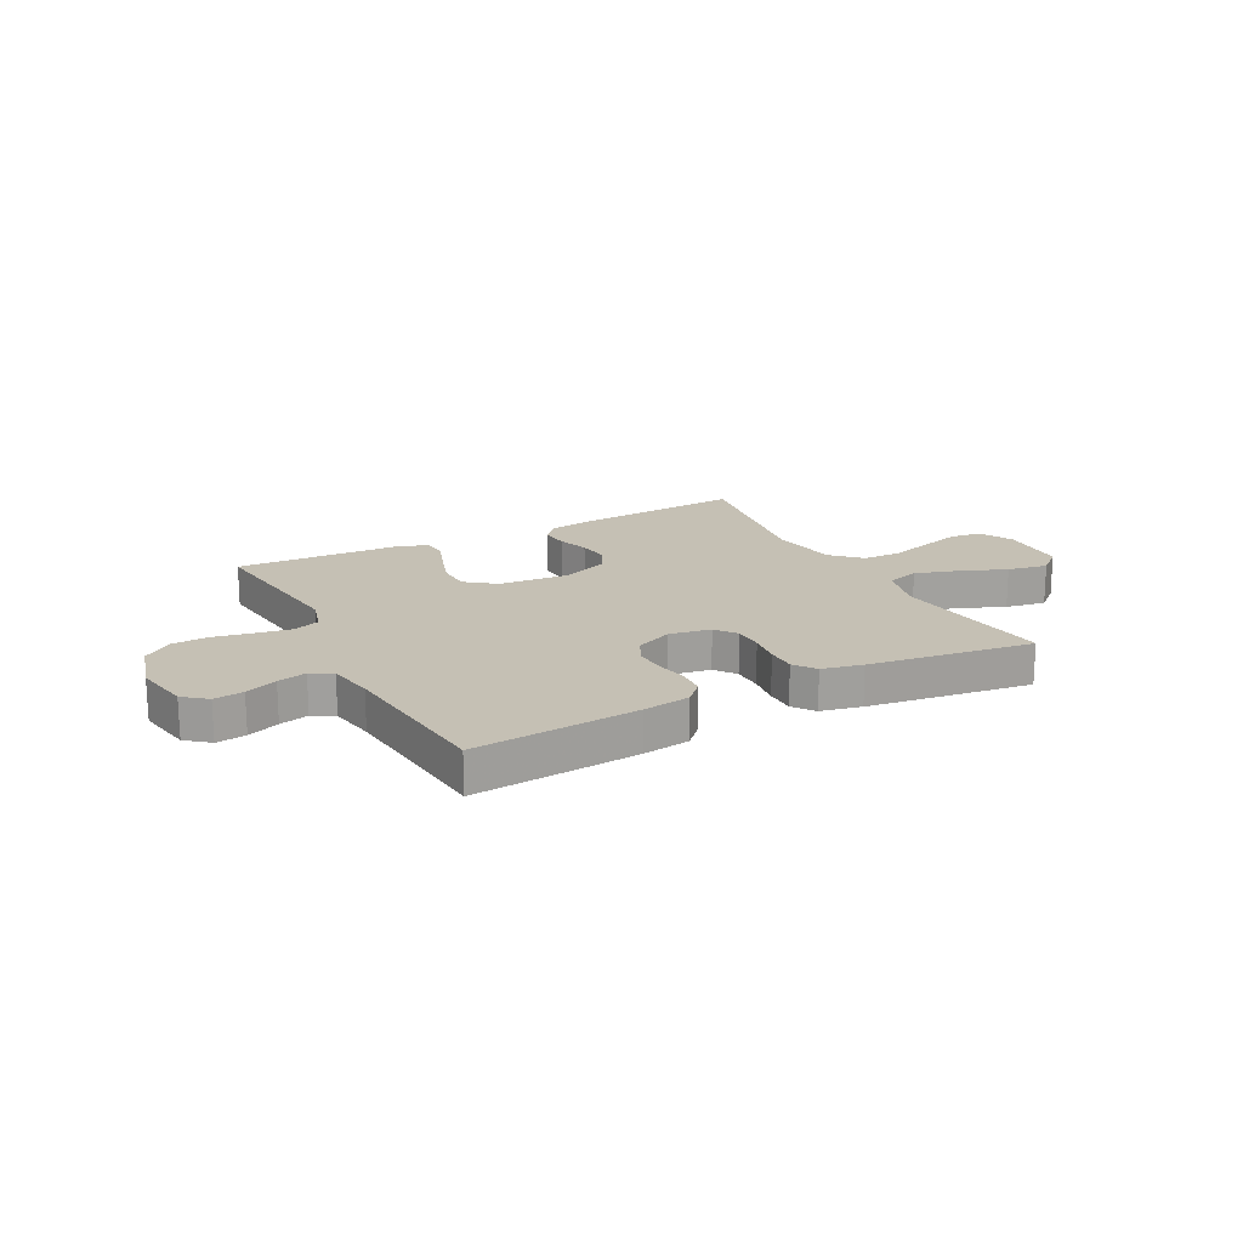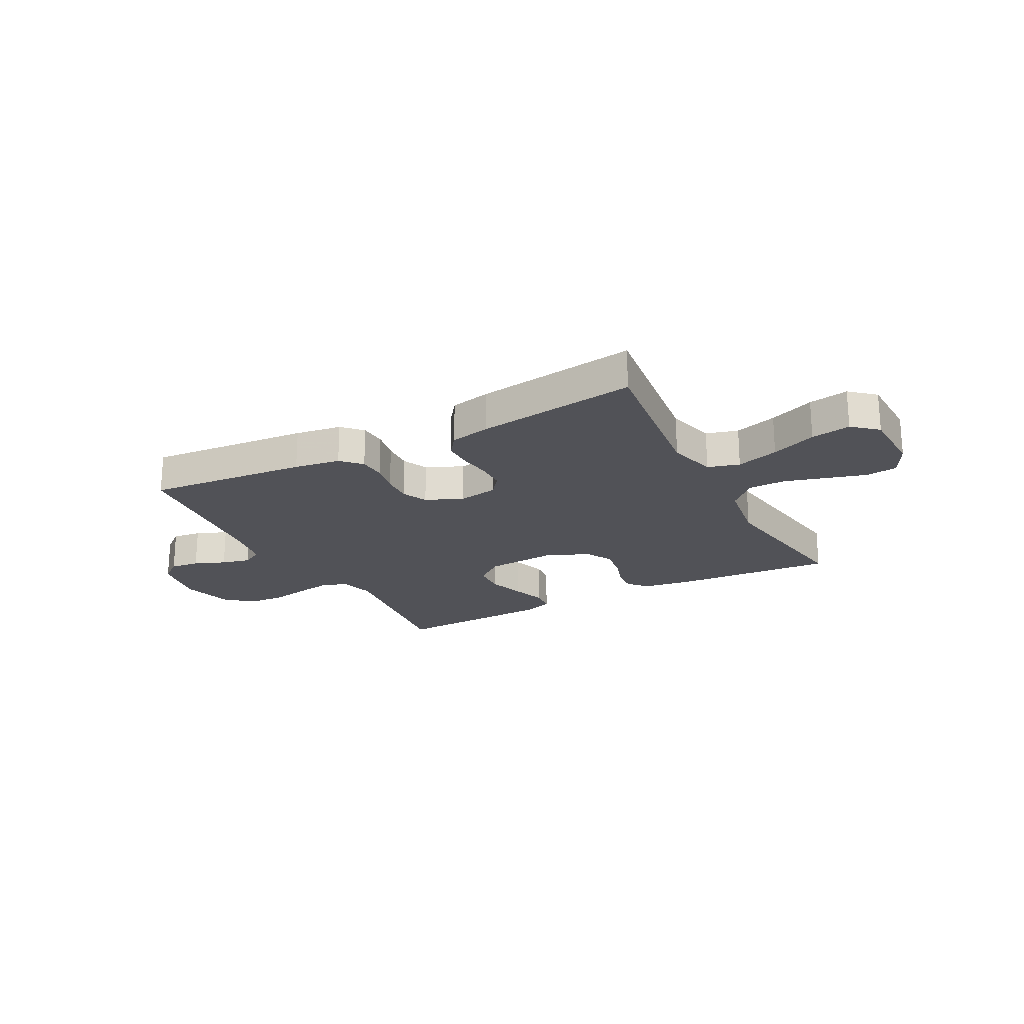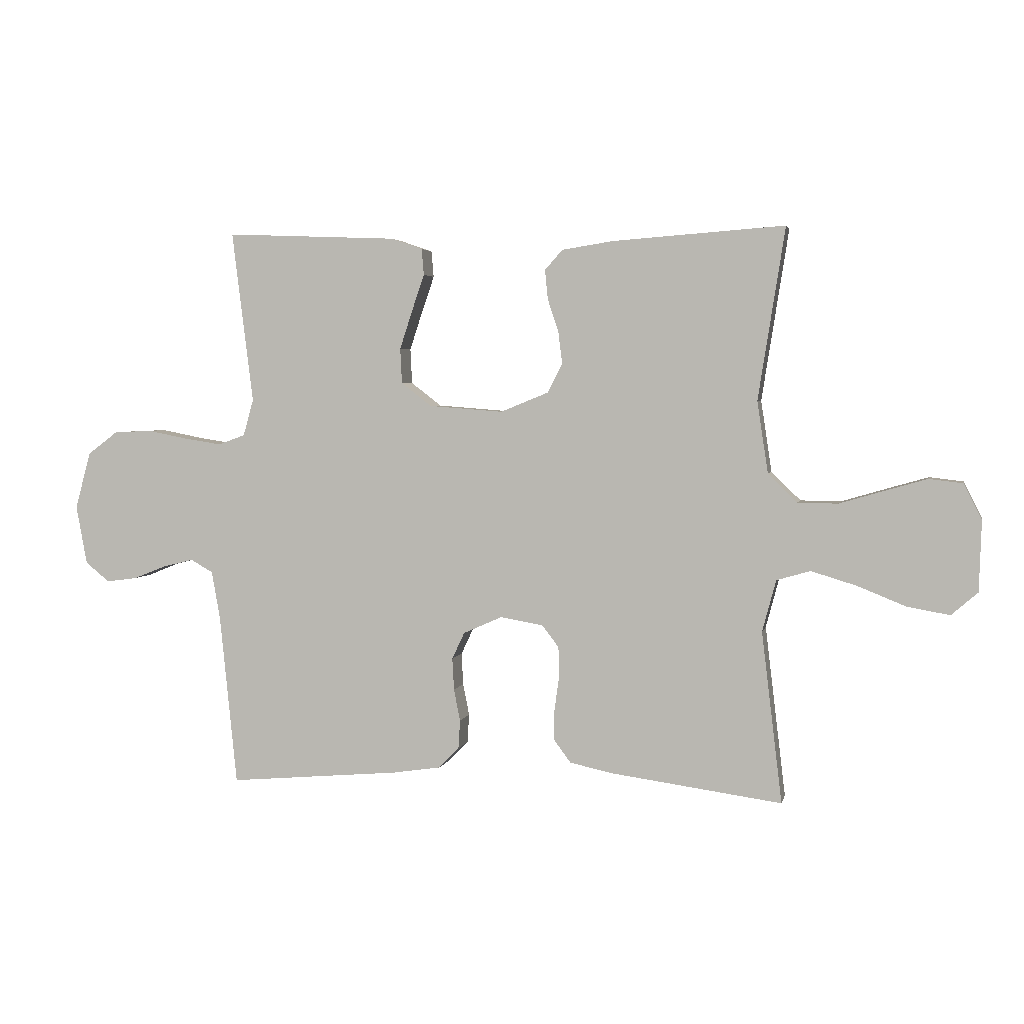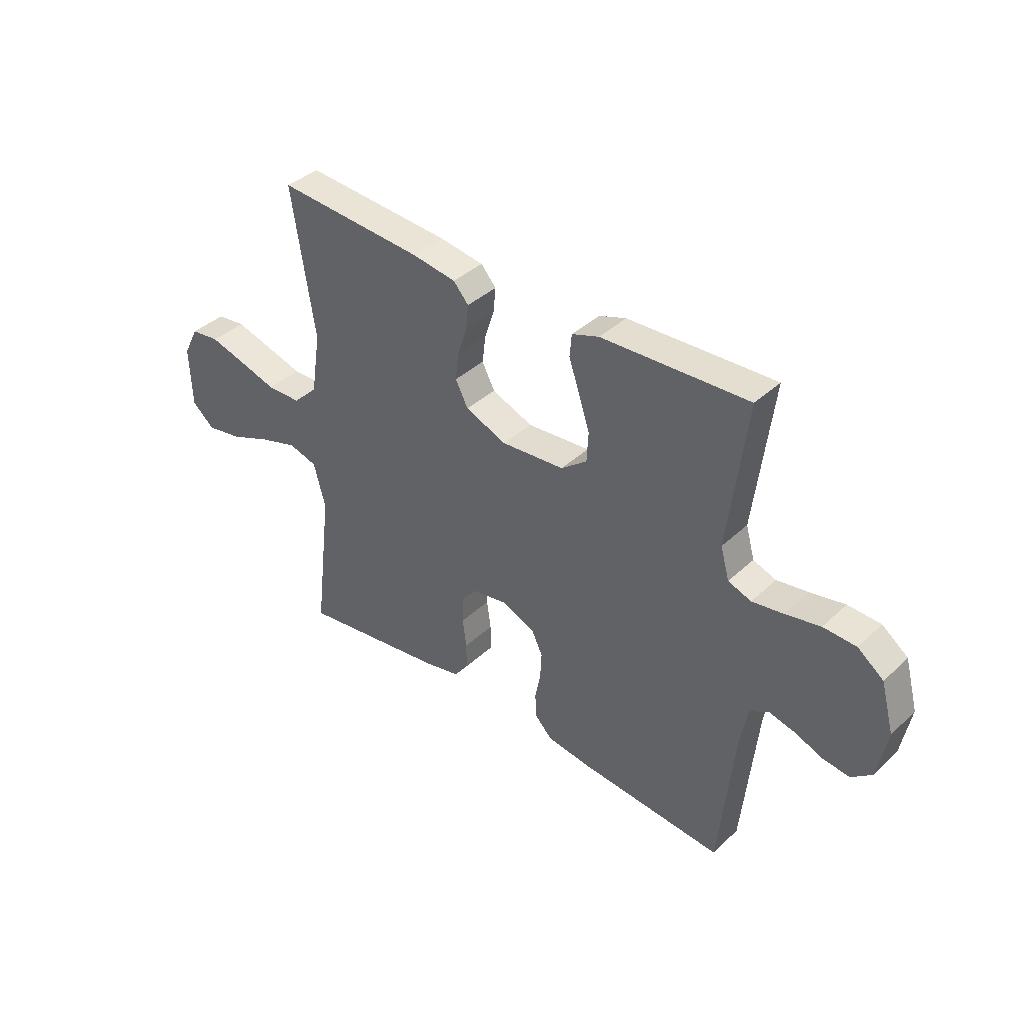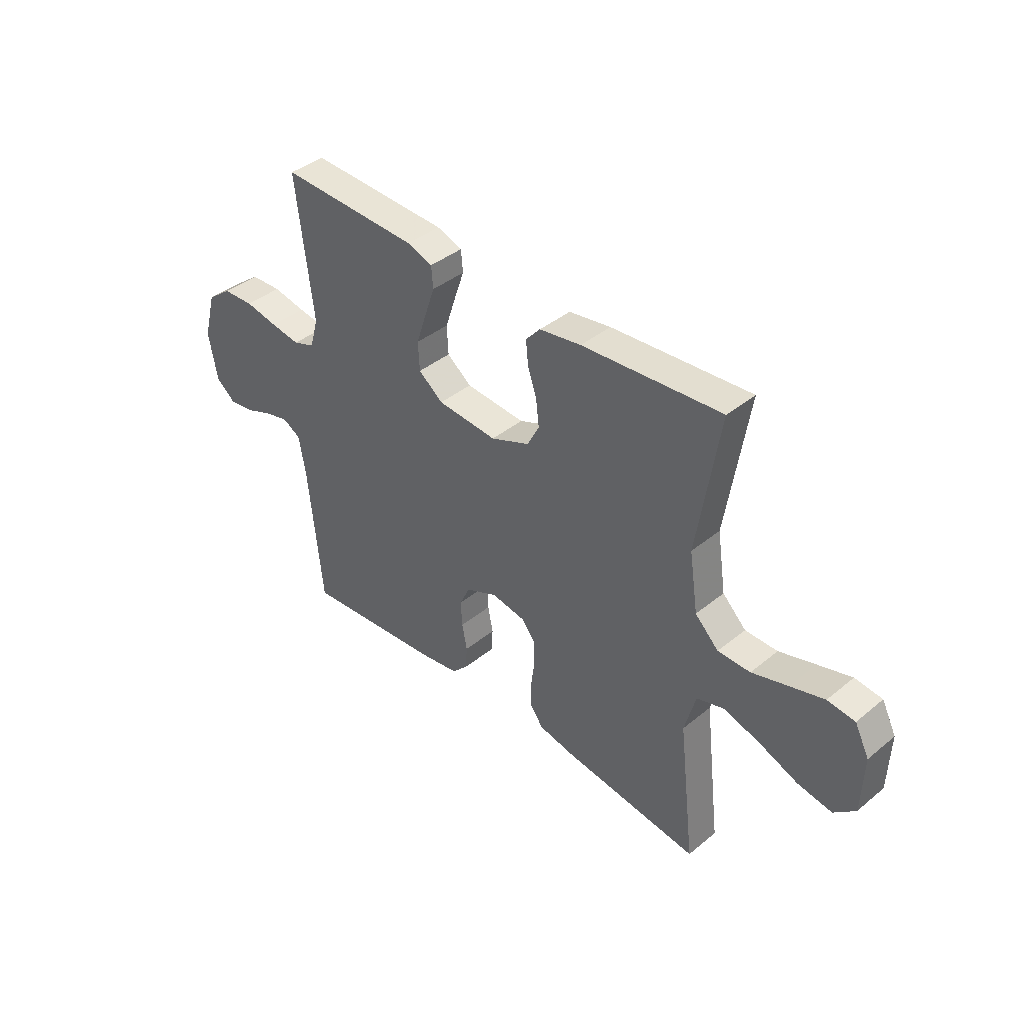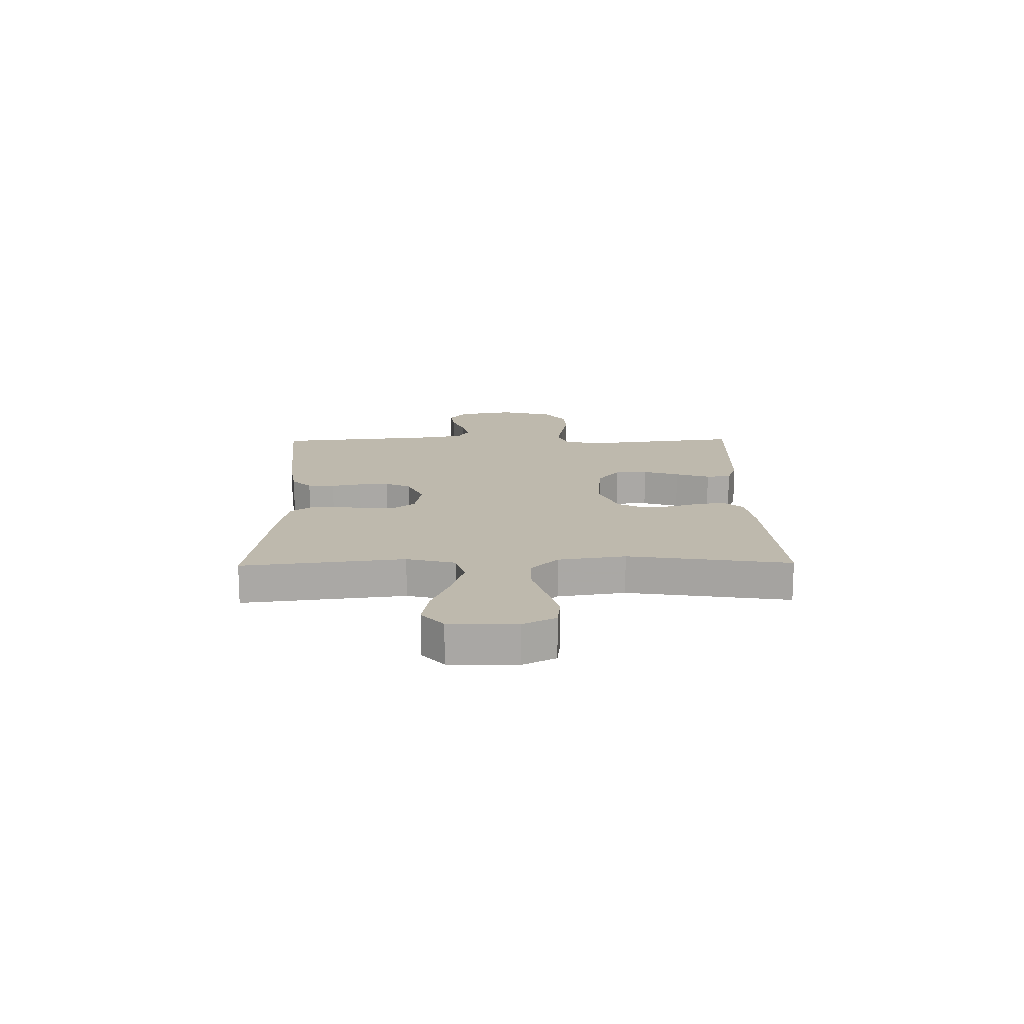
<metadata>
{"format":"obj","ext":"obj","renderer":"f3d","projection":"perspective","resolution":1024,"background":"white","views":[{"elev":18.3,"azim":152.4,"up":"+Y"},{"elev":-21.6,"azim":-152.2,"up":"+Y"},{"elev":3.5,"azim":-167.7,"up":"+Z"},{"elev":38.7,"azim":40.8,"up":"+Z"},{"elev":40.0,"azim":-135.2,"up":"+Z"},{"elev":15.2,"azim":-91.0,"up":"+Y"}]}
</metadata>
<code>
v -0.5 0.07 0.5
v -0.2 0.07 0.478
v -0.11 0.07 0.464
v -0.079 0.07 0.429
v -0.084 0.07 0.378
v -0.103 0.07 0.321
v -0.11 0.07 0.264
v -0.084 0.07 0.214
v 0 0.07 0.18
v 0.129 0.07 0.19
v 0.182 0.07 0.231
v 0.185 0.07 0.292
v 0.163 0.07 0.359
v 0.141 0.07 0.423
v 0.145 0.07 0.469
v 0.2 0.07 0.488
v 0.5 0.07 0.5
v 0.463 0.07 0.2
v 0.481 0.07 0.136
v 0.528 0.07 0.119
v 0.592 0.07 0.129
v 0.663 0.07 0.143
v 0.73 0.07 0.14
v 0.783 0.07 0.1
v 0.81 0.07 0
v 0.791 0.07 -0.103
v 0.749 0.07 -0.137
v 0.695 0.07 -0.13
v 0.637 0.07 -0.107
v 0.584 0.07 -0.094
v 0.545 0.07 -0.116
v 0.53 0.07 -0.2
v 0.5 0.07 -0.5
v 0.2 0.07 -0.474
v 0.114 0.07 -0.461
v 0.079 0.07 -0.425
v 0.076 0.07 -0.375
v 0.087 0.07 -0.319
v 0.09 0.07 -0.263
v 0.068 0.07 -0.216
v 0 0.07 -0.186
v -0.075 0.07 -0.199
v -0.104 0.07 -0.237
v -0.105 0.07 -0.291
v -0.097 0.07 -0.35
v -0.097 0.07 -0.404
v -0.126 0.07 -0.443
v -0.2 0.07 -0.459
v -0.5 0.07 -0.5
v -0.464 0.07 -0.2
v -0.488 0.07 -0.11
v -0.547 0.07 -0.093
v -0.626 0.07 -0.117
v -0.71 0.07 -0.151
v -0.784 0.07 -0.164
v -0.83 0.07 -0.124
v -0.834 0.07 0
v -0.803 0.07 0.061
v -0.744 0.07 0.068
v -0.671 0.07 0.047
v -0.593 0.07 0.024
v -0.523 0.07 0.025
v -0.472 0.07 0.075
v -0.453 0.07 0.2
v -0.5 0 0.5
v -0.2 0 0.478
v -0.11 0 0.464
v -0.079 0 0.429
v -0.084 0 0.378
v -0.103 0 0.321
v -0.11 0 0.264
v -0.084 0 0.214
v 0 0 0.18
v 0.129 0 0.19
v 0.182 0 0.231
v 0.185 0 0.292
v 0.163 0 0.359
v 0.141 0 0.423
v 0.145 0 0.469
v 0.2 0 0.488
v 0.5 0 0.5
v 0.463 0 0.2
v 0.481 0 0.136
v 0.528 0 0.119
v 0.592 0 0.129
v 0.663 0 0.143
v 0.73 0 0.14
v 0.783 0 0.1
v 0.81 0 0
v 0.791 0 -0.103
v 0.749 0 -0.137
v 0.695 0 -0.13
v 0.637 0 -0.107
v 0.584 0 -0.094
v 0.545 0 -0.116
v 0.53 0 -0.2
v 0.5 0 -0.5
v 0.2 0 -0.474
v 0.114 0 -0.461
v 0.079 0 -0.425
v 0.076 0 -0.375
v 0.087 0 -0.319
v 0.09 0 -0.263
v 0.068 0 -0.216
v 0 0 -0.186
v -0.075 0 -0.199
v -0.104 0 -0.237
v -0.105 0 -0.291
v -0.097 0 -0.35
v -0.097 0 -0.404
v -0.126 0 -0.443
v -0.2 0 -0.459
v -0.5 0 -0.5
v -0.464 0 -0.2
v -0.488 0 -0.11
v -0.547 0 -0.093
v -0.626 0 -0.117
v -0.71 0 -0.151
v -0.784 0 -0.164
v -0.83 0 -0.124
v -0.834 0 0
v -0.803 0 0.061
v -0.744 0 0.068
v -0.671 0 0.047
v -0.593 0 0.024
v -0.523 0 0.025
v -0.472 0 0.075
v -0.453 0 0.2
f 59 60 61
f 58 59 61
f 57 58 61
f 56 57 61
f 55 56 61
f 54 55 61
f 53 54 61
f 52 53 61 62
f 51 52 62 63
f 48 49 50
f 47 48 50
f 46 47 50
f 45 46 50
f 44 45 50
f 51 63 64
f 50 51 64
f 44 50 64
f 43 44 64
f 36 37 38
f 35 36 38
f 34 35 38
f 33 34 38
f 32 33 38
f 31 32 38 39
f 30 31 39 40
f 27 28 29
f 26 27 29
f 25 26 29
f 24 25 29
f 23 24 29
f 22 23 29
f 21 22 29
f 20 21 29 30
f 30 40 41
f 20 30 41
f 19 20 41
f 16 17 18
f 15 16 18
f 14 15 18
f 13 14 18
f 12 13 18 19
f 4 5 6
f 3 4 6
f 2 3 6
f 1 2 6
f 64 1 6
f 64 6 7
f 64 7 8
f 43 64 8
f 42 43 8
f 41 42 8 9
f 19 41 9 10
f 11 12 19
f 10 11 19
f 125 124 123
f 125 123 122
f 125 122 121
f 125 121 120
f 125 120 119
f 125 119 118
f 125 118 117
f 126 125 117 116
f 127 126 116 115
f 114 113 112
f 114 112 111
f 114 111 110
f 114 110 109
f 114 109 108
f 128 127 115
f 128 115 114
f 128 114 108
f 128 108 107
f 102 101 100
f 102 100 99
f 102 99 98
f 102 98 97
f 102 97 96
f 103 102 96 95
f 104 103 95 94
f 93 92 91
f 93 91 90
f 93 90 89
f 93 89 88
f 93 88 87
f 93 87 86
f 93 86 85
f 94 93 85 84
f 105 104 94
f 105 94 84
f 105 84 83
f 82 81 80
f 82 80 79
f 82 79 78
f 82 78 77
f 83 82 77 76
f 70 69 68
f 70 68 67
f 70 67 66
f 70 66 65
f 70 65 128
f 71 70 128
f 72 71 128
f 72 128 107
f 72 107 106
f 73 72 106 105
f 74 73 105 83
f 83 76 75
f 83 75 74
f 1 65 66 2
f 2 66 67 3
f 3 67 68 4
f 4 68 69 5
f 5 69 70 6
f 6 70 71 7
f 7 71 72 8
f 8 72 73 9
f 9 73 74 10
f 10 74 75 11
f 11 75 76 12
f 12 76 77 13
f 13 77 78 14
f 14 78 79 15
f 15 79 80 16
f 16 80 81 17
f 17 81 82 18
f 18 82 83 19
f 19 83 84 20
f 20 84 85 21
f 21 85 86 22
f 22 86 87 23
f 23 87 88 24
f 24 88 89 25
f 25 89 90 26
f 26 90 91 27
f 27 91 92 28
f 28 92 93 29
f 29 93 94 30
f 30 94 95 31
f 31 95 96 32
f 32 96 97 33
f 33 97 98 34
f 34 98 99 35
f 35 99 100 36
f 36 100 101 37
f 37 101 102 38
f 38 102 103 39
f 39 103 104 40
f 40 104 105 41
f 41 105 106 42
f 42 106 107 43
f 43 107 108 44
f 44 108 109 45
f 45 109 110 46
f 46 110 111 47
f 47 111 112 48
f 48 112 113 49
f 49 113 114 50
f 50 114 115 51
f 51 115 116 52
f 52 116 117 53
f 53 117 118 54
f 54 118 119 55
f 55 119 120 56
f 56 120 121 57
f 57 121 122 58
f 58 122 123 59
f 59 123 124 60
f 60 124 125 61
f 61 125 126 62
f 62 126 127 63
f 63 127 128 64
f 64 128 65 1

</code>
